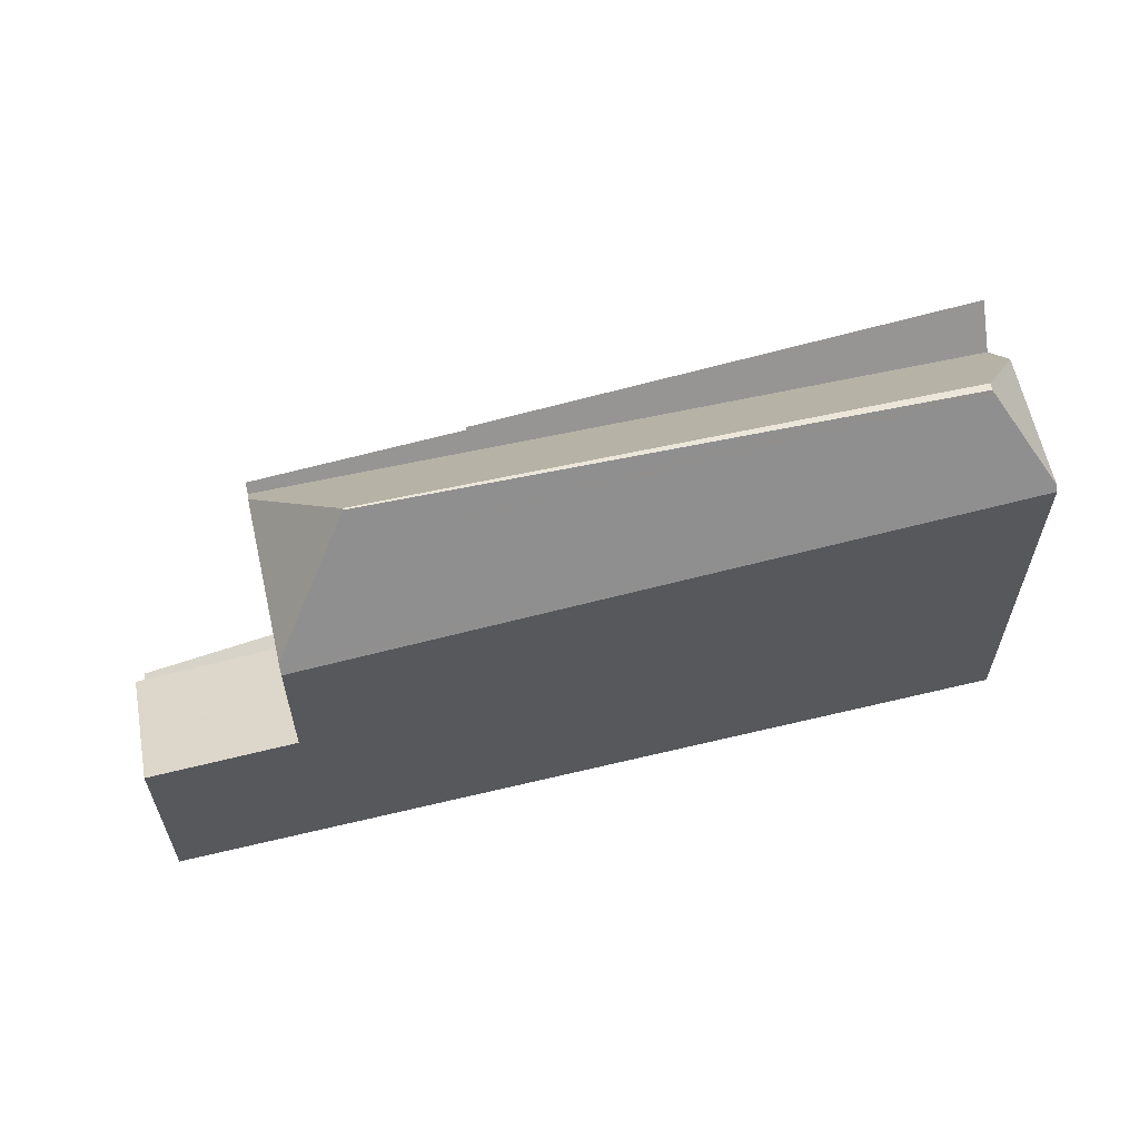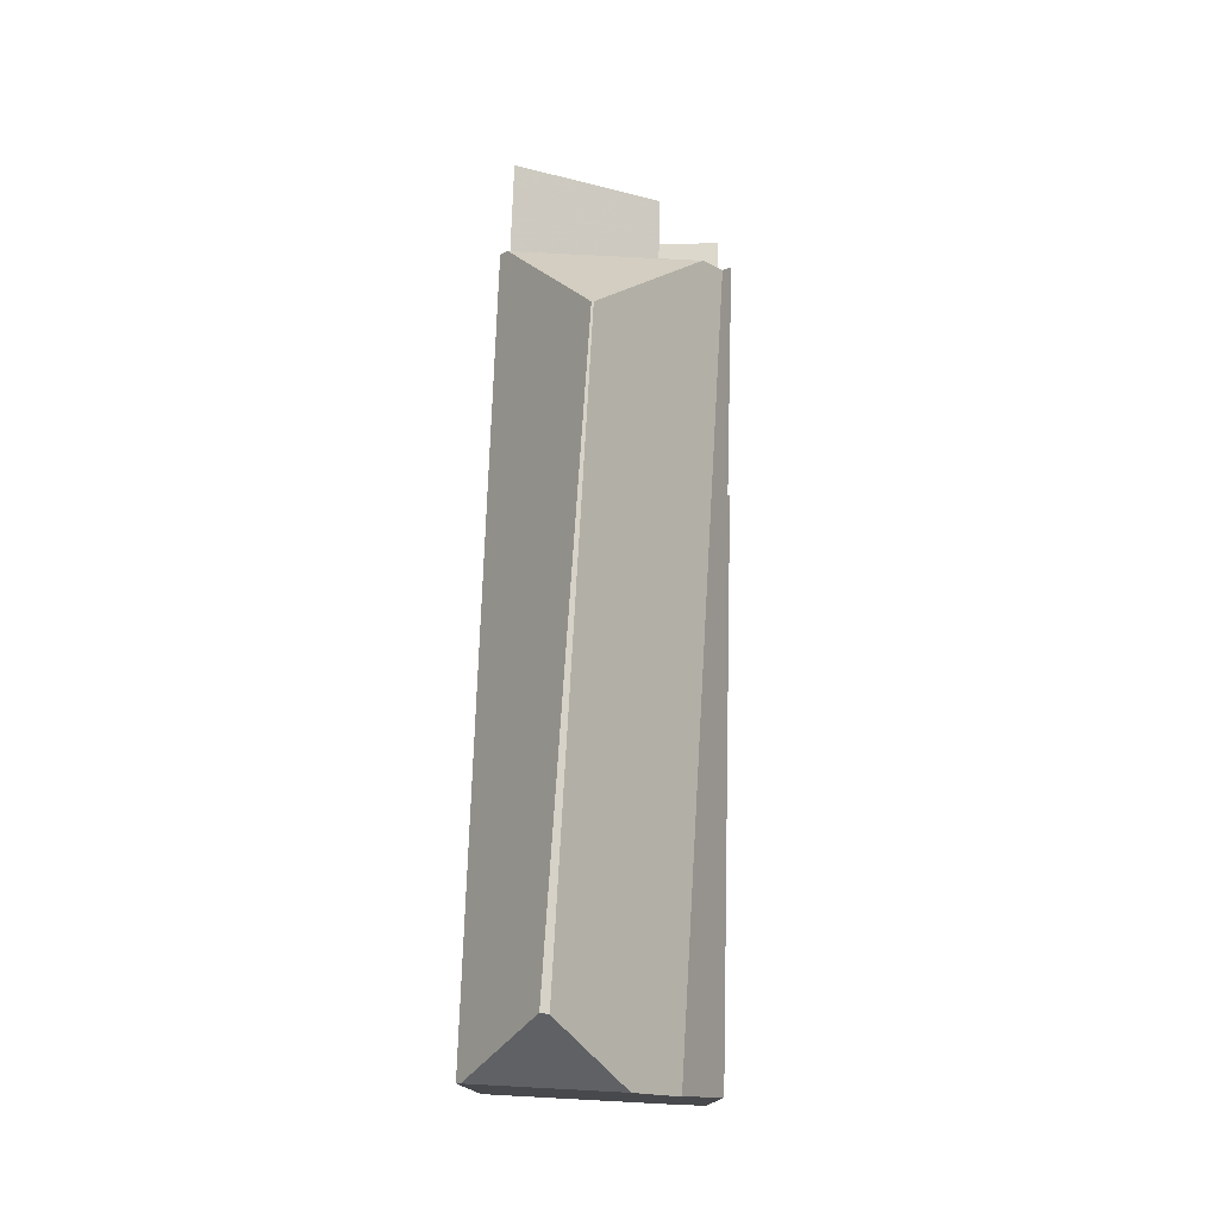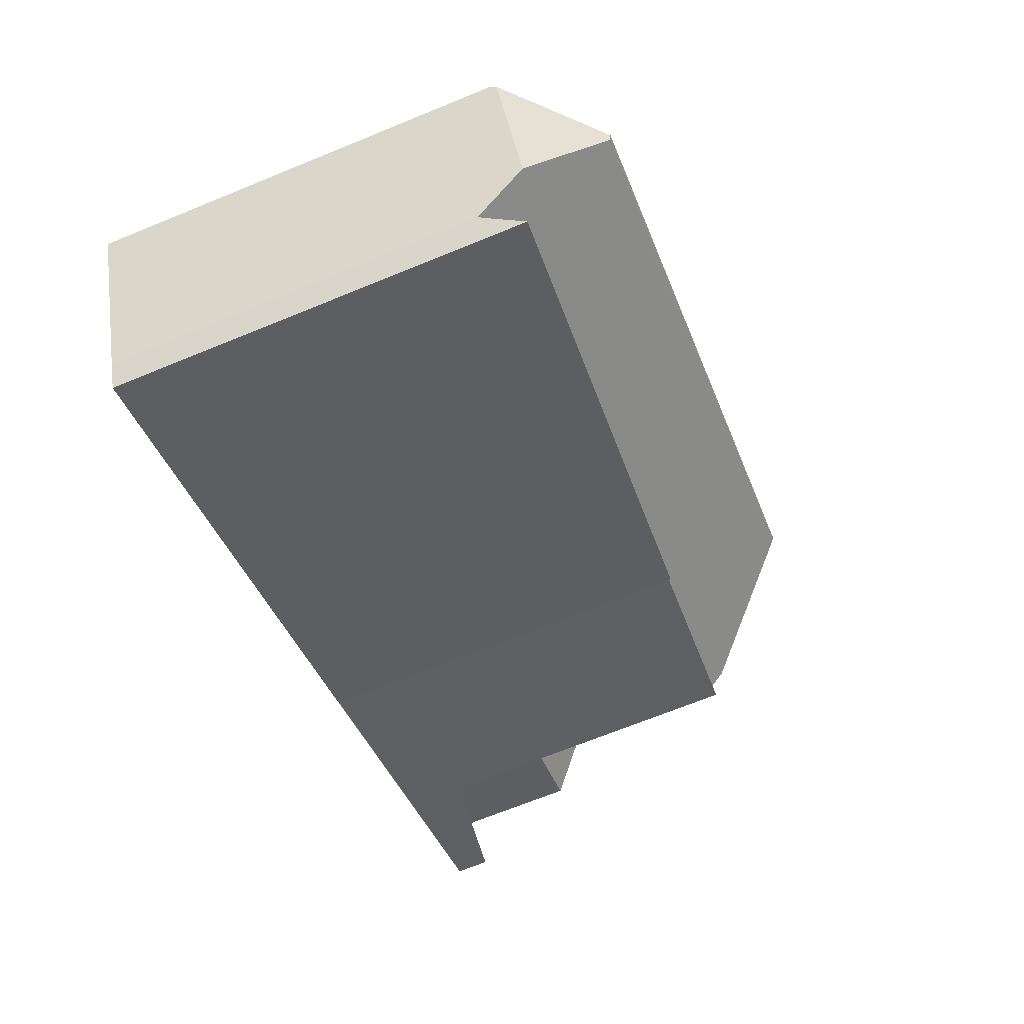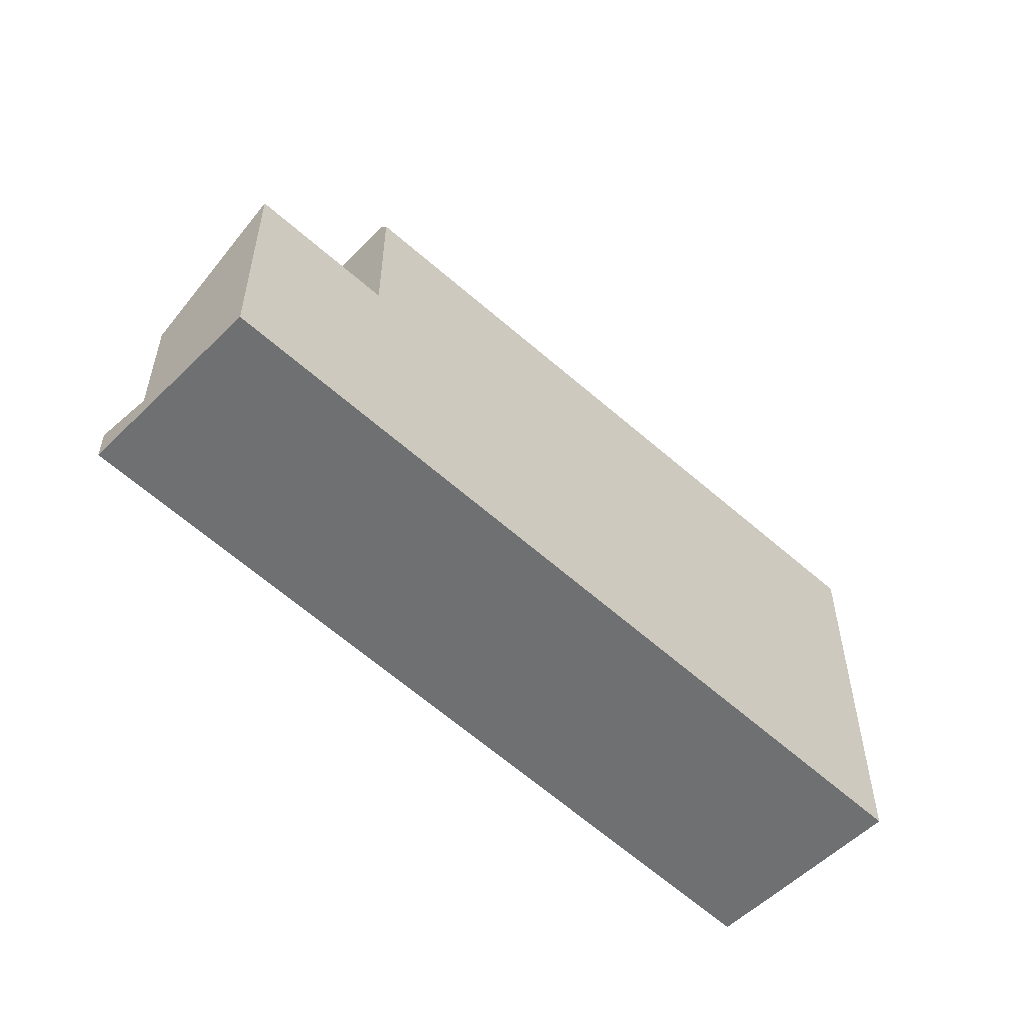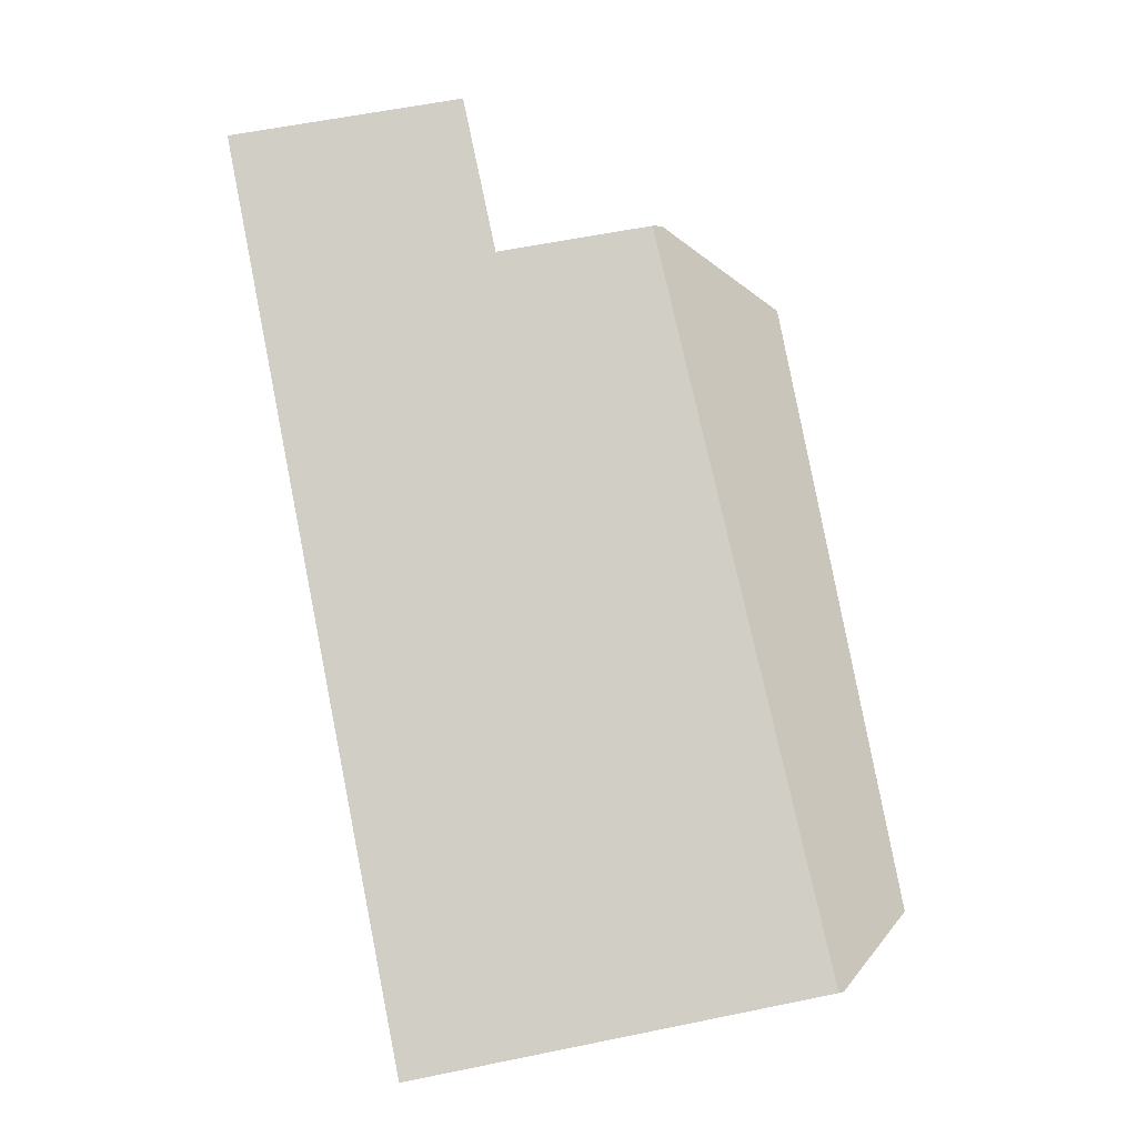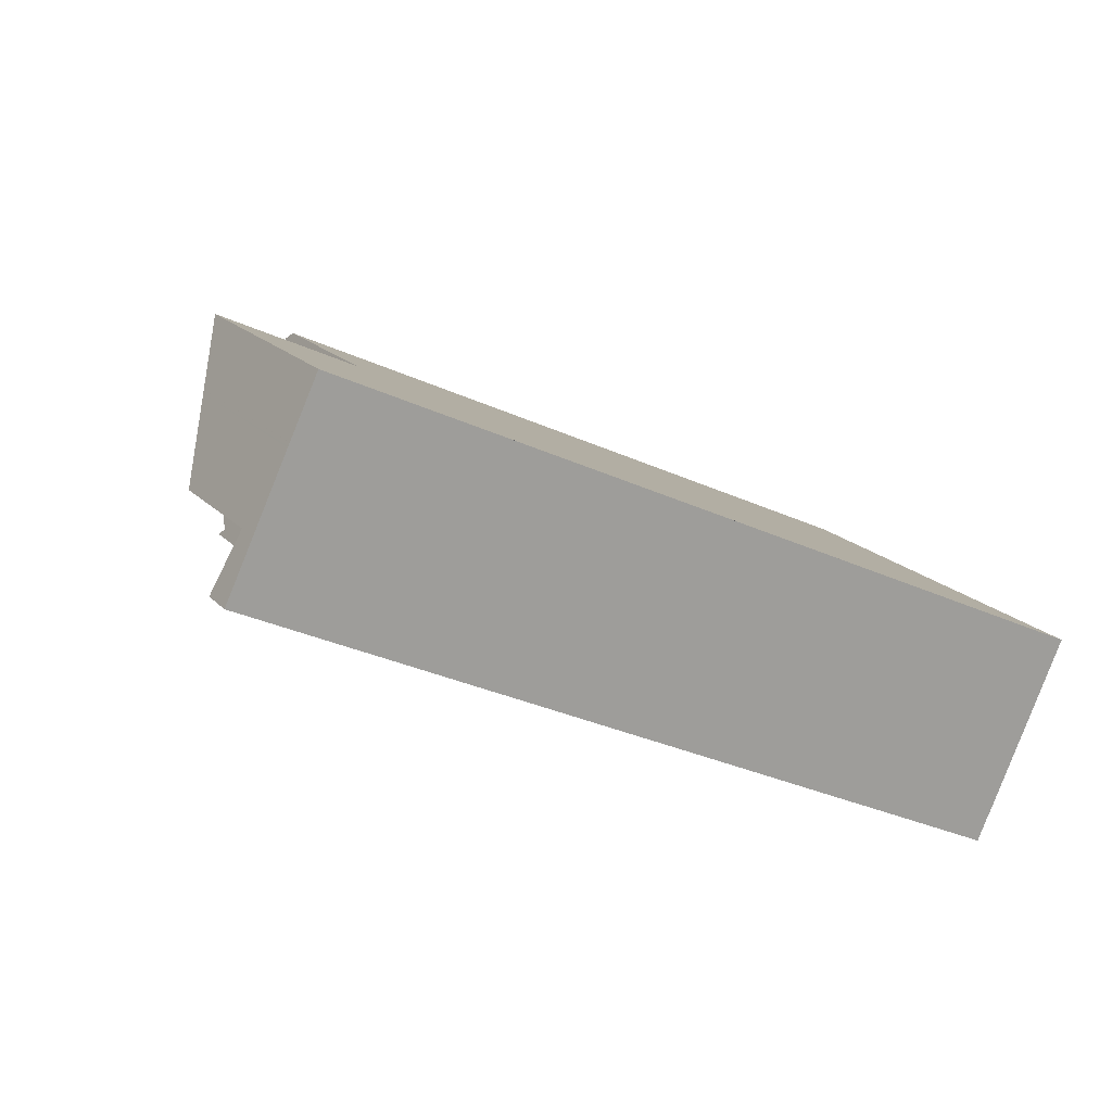
<metadata>
{"format":"obj","ext":"obj","renderer":"f3d","projection":"perspective","resolution":1024,"background":"white","views":[{"elev":62.0,"azim":-168.3,"up":"+Z"},{"elev":77.6,"azim":-62.4,"up":"+Z"},{"elev":-69.2,"azim":-67.8,"up":"+Y"},{"elev":-54.8,"azim":161.2,"up":"+Z"},{"elev":58.5,"azim":-102.0,"up":"+Y"},{"elev":18.9,"azim":150.7,"up":"+Y"}]}
</metadata>
<code>
v -148.8 -1386 9.515
v -135.9 -1385 8.933
v -135.8 -1386 8.981
v -146.7 -1391 9.504
v -147 -1390 8.596
v -147 -1390 8.547
v -130.2 -1377 5.207
v -128.1 -1382 0.7873
v -147 -1390 8.519
v -134.2 -1382 11.59
v -147.4 -1389 9.711
v -146.9 -1387 11.6
v -147 -1390 8.519
v -147.4 -1389 9.711
v -131.4 -1383 8.325
v -134.3 -1382 11.6
v -147 -1387 11.63
v -148.8 -1386 9.648
v -148.8 -1386 9.57
v -133.4 -1379 8.851
v -133.4 -1379 8.795
v -133.3 -1379 9.027
v -147.1 -1387 11.54
v -134 -1381 10.93
v -148.8 -1386 9.648
v -133.4 -1379 8.795
v -129.6 -1379 4.392
v -131.4 -1383 8.529
v -131.4 -1383 8.745
v -128.8 -1380 3.346
v -133.4 -1379 5.279
v -132.8 -1380 4.466
v -131.4 -1383 2.577
v -130.8 -1378 5.22
v -129.6 -1379 4.393
v -134.2 -1382 11.59
v -133.3 -1379 9.027
v -134.3 -1382 11.6
v -131.6 -1383 9.047
v -129.5 -1379 4.336
v -129.3 -1382 0.9902
v -128.8 -1380 0.5428
v -129.8 -1381 0.7295
v -129.2 -1382 0.9732
v -129.5 -1382 0.8564
v -128.4 -1381 0.6697
v -128.8 -1380 0.5428
v -131.4 -1383 1.37
v -147 -1387 11.63
v -146.9 -1387 11.6
v -134.3 -1382 11.6
v -134.2 -1382 11.59
v -146.9 -1387 11.6
v -147 -1387 11.63
v -130.8 -1378 5.197
v -133.4 -1379 8.851
v -133.4 -1379 5.256
v -130.2 -1377 5.184
v -133.4 -1379 5.256
v -133.4 -1379 5.279
v -132 -1382 1.125
v -133.3 -1379 9.027
v -131.6 -1383 9.047
v -131.4 -1383 8.529
v -132.8 -1380 4.466
v -131.4 -1383 8.529
v -131.6 -1383 9.047
v -131.4 -1383 8.745
v -132 -1382 3.385
v -132 -1382 1.125
v -131.4 -1383 1.365
v -131.4 -1383 1.37
v -131.6 -1383 1.254
v -134 -1381 10.93
v -132.7 -1380 9.034
v -132.7 -1380 4.424
v -147.1 -1387 11.54
v -148.2 -1388 9.676
v -132.7 -1380 9.034
v -132.7 -1380 4.561
v -132.7 -1380 4.424
v -129.6 -1379 4.352
v -129.5 -1379 4.352
v -146.8 -1391 9.085
v -131.4 -1383 8.709
v -131.4 -1383 8.709
v -131.4 -1383 8.359
v -131.4 -1383 2.593
v -131.4 -1383 1.365
v -132 -1382 3.385
v -132 -1382 6.915
v -132 -1382 1.125
v -128.8 -1380 3.346
v -132 -1382 3.385
v -132.6 -1382 10.01
v -132 -1382 9.043
v -147.3 -1390 9.331
v -132.6 -1382 10.01
v -132 -1382 9.043
v -134 -1381 10.95
v -133.5 -1381 10.19
v -132.7 -1380 9.034
v -134 -1381 10.95
v -143.4 -1386 11.63
v -132.7 -1380 4.433
v -132.7 -1380 4.543
v -132.7 -1380 9.034
v -132.7 -1380 4.433
v -129.7 -1379 4.394
v -129.6 -1379 4.394
v -143.4 -1386 11.63
v -146.9 -1387 11.6
v -148.1 -1388 9.681
v -129.6 -1379 4.393
v -146.9 -1387 11.6
v -129.6 -1379 4.352
v -128.8 -1380 3.346
v -129.6 -1379 4.363
v -129.6 -1379 4.393
v -129.6 -1379 4.393
v -130.2 -1377 5.207
v -130.2 -1377 5.184
v -128.8 -1380 0.5461
v -128.8 -1380 3.346
v -128.8 -1380 0.5461
v -128.2 -1382 0.7906
v -128.5 -1381 0.6729
v -130.6 -1379 4.375
v -129.8 -1381 3.358
v -130.6 -1379 4.406
v -129.8 -1381 0.7295
v -129.8 -1381 3.358
v -131.2 -1378 5.23
v -131.2 -1378 5.208
v -130.6 -1379 4.416
v -131.6 -1383 2.961
v -131.6 -1383 7.876
v -131.6 -1383 1.254
v -145 -1389 8.521
v -131.6 -1383 9.046
v -131.7 -1383 9.14
v -131.6 -1383 9.046
v -147 -1390 8.615
v -145 -1389 8.521
v -131.7 -1383 9.14
v -129.4 -1382 0.8759
v -131.6 -1383 1.266
v -131.6 -1383 9.047
v -131.6 -1383 9.052
v -128.4 -1381 0.6956
v -131.6 -1383 7.971
v -131.6 -1383 2.919
v -131.6 -1383 1.266
v -131.6 -1383 9.047
v -135.7 -1385 8.955
v -147.1 -1390 8.681
v -128.4 -1381 0.6924
v -131.6 -1383 9.052
v -147.4 -1389 9.802
v -147 -1390 8.519
v -147.4 -1389 9.802
v -147.2 -1390 9.334
v -148 -1388 9.773
v -146.6 -1391 9.501
v -146.8 -1391 9.084
v -148.7 -1386 9.742
v -148.7 -1386 9.742
v -148.1 -1388 9.768
v -146.9 -1390 8.613
v -147 -1390 8.519
v -147 -1390 8.682
v -148.8 -1386 9.568
v -148.8 -1386 9.512
v -148.8 -1386 9.512
v -148.8 -1386 9.515
v -148.8 -1386 0
v -148.8 -1386 -1.776e-15
v -135.8 -1386 8.981
v -135.9 -1385 8.933
v -135.9 -1385 1.776e-15
v -135.8 -1386 0
v -146.6 -1391 9.501
v -135.8 -1386 8.981
v -135.8 -1386 0
v -146.6 -1391 0
v -146.8 -1391 9.085
v -146.7 -1391 9.504
v -146.7 -1391 0
v -146.8 -1391 0
v -147 -1390 8.547
v -147 -1390 8.596
v -147 -1390 0
v -147 -1390 0
v -147 -1390 8.519
v -147 -1390 8.547
v -147 -1390 0
v -147 -1390 0
v -130.2 -1377 5.184
v -130.2 -1377 5.207
v -130.2 -1377 -8.882e-16
v -130.2 -1377 0
v -128.2 -1382 0.7906
v -128.1 -1382 0.7873
v -128.1 -1382 1.11e-16
v -128.2 -1382 -1.11e-16
v -147.1 -1390 8.681
v -147 -1390 8.519
v -147 -1390 0
v -147.1 -1390 0
v -148.1 -1388 9.681
v -147.4 -1389 9.711
v -147.4 -1389 0
v -148.1 -1388 0
v -148.8 -1386 9.57
v -148.8 -1386 9.648
v -148.8 -1386 1.776e-15
v -148.8 -1386 0
v -148.8 -1386 9.515
v -148.8 -1386 9.57
v -148.8 -1386 0
v -148.8 -1386 0
v -129.5 -1379 4.352
v -129.6 -1379 4.392
v -129.6 -1379 0
v -129.5 -1379 0
v -130.2 -1377 5.207
v -130.8 -1378 5.22
v -130.8 -1378 8.882e-16
v -130.2 -1377 8.882e-16
v -128.8 -1380 3.346
v -129.5 -1379 4.336
v -129.5 -1379 0
v -128.8 -1380 0
v -131.4 -1383 1.37
v -129.3 -1382 0.9902
v -129.3 -1382 0
v -131.4 -1383 2.22e-16
v -128.4 -1381 0.6697
v -128.8 -1380 0.5428
v -128.8 -1380 0
v -128.4 -1381 0
v -129.3 -1382 0.9902
v -129.2 -1382 0.9732
v -129.2 -1382 0
v -129.3 -1382 0
v -128.4 -1381 0.6924
v -128.4 -1381 0.6697
v -128.4 -1381 0
v -128.4 -1381 0
v -129.6 -1379 4.393
v -130.2 -1377 5.184
v -130.2 -1377 0
v -129.6 -1379 0
v -131.2 -1378 5.23
v -133.4 -1379 5.279
v -133.4 -1379 -8.882e-16
v -131.2 -1378 0
v -135.9 -1385 8.933
v -131.4 -1383 8.745
v -131.4 -1383 0
v -135.9 -1385 1.776e-15
v -148.8 -1386 9.648
v -148.2 -1388 9.676
v -148.2 -1388 0
v -148.8 -1386 1.776e-15
v -129.5 -1379 4.336
v -129.5 -1379 4.352
v -129.5 -1379 0
v -129.5 -1379 0
v -147 -1390 8.615
v -146.8 -1391 9.085
v -146.8 -1391 0
v -147 -1390 0
v -147.4 -1389 9.711
v -147.3 -1390 9.331
v -147.3 -1390 0
v -147.4 -1389 0
v -148.2 -1388 9.676
v -148.1 -1388 9.681
v -148.1 -1388 0
v -148.2 -1388 0
v -129.6 -1379 4.392
v -129.6 -1379 4.393
v -129.6 -1379 0
v -129.6 -1379 0
v -130.2 -1377 5.207
v -130.2 -1377 5.207
v -130.2 -1377 8.882e-16
v -130.2 -1377 -8.882e-16
v -129.2 -1382 0.9732
v -128.2 -1382 0.7906
v -128.2 -1382 -1.11e-16
v -129.2 -1382 0
v -130.8 -1378 5.22
v -131.2 -1378 5.23
v -131.2 -1378 0
v -130.8 -1378 8.882e-16
v -147 -1390 8.596
v -147 -1390 8.615
v -147 -1390 0
v -147 -1390 0
v -147.3 -1390 9.331
v -147.1 -1390 8.681
v -147.1 -1390 0
v -147.3 -1390 0
v -128.1 -1382 0.7873
v -128.4 -1381 0.6924
v -128.4 -1381 0
v -128.1 -1382 1.11e-16
v -146.7 -1391 9.504
v -146.6 -1391 9.501
v -146.6 -1391 0
v -146.7 -1391 0
v -133.4 -1379 8.795
v -148.8 -1386 9.512
v -148.8 -1386 -1.776e-15
v -133.4 -1379 0
v -135.9 -1385 0
v -135.8 -1386 0
v -146.7 -1391 0
v -147 -1390 0
v -147 -1390 0
v -148.8 -1386 0
v -130.2 -1377 0
v -128.1 -1382 0
f 135 65 59 134
f 150 127 46 157
f 155 145 158
f 173 21 20 172
f 111 17 23 24 103
f 172 20 22 24 23 166
f 168 77 49 112 163
f 99 79 80 91
f 88 33 15 87
f 87 15 29 86
f 119 110 55 122
f 104 38 36 53 115
f 83 40 82
f 125 42 46 127
f 89 48 33 88
f 134 59 60 133
f 56 26 31 57
f 122 55 34 121
f 102 75 101
f 165 85 68 2 3 164
f 124 30 47 123
f 71 41 72
f 147 73 45 146
f 61 43 45 73
f 149 141 142 148
f 167 77 168
f 107 37 56 57 32 106
f 106 32 108
f 118 35 120
f 130 105 65 135
f 160 139 169
f 91 80 81 90
f 86 28 87
f 129 94 76 128
f 137 91 90 136
f 136 90 92 138
f 101 75 96 95 52 51 100
f 162 97 11 161
f 140 99 91 137
f 100 74 101
f 101 74 62 102
f 106 80 79 107
f 108 81 80 106
f 128 76 105 130
f 110 35 109
f 103 16 111
f 163 112 50 159
f 120 35 110 119
f 115 54 104
f 116 82 40 93 117
f 118 82 116
f 119 114 27 120
f 121 7 58 122
f 132 124 123 131
f 120 27 83 82 118
f 146 45 127 150
f 122 58 114 119
f 127 45 43 125
f 128 116 117 129
f 130 109 35 118 116 128
f 131 70 69 132
f 133 34 55 134
f 135 109 130
f 134 55 110 109 135
f 152 88 87 28 151
f 153 89 88 152
f 151 28 39 154
f 141 95 96 142
f 169 139 64 85 165
f 171 156 97 162
f 146 44 41 71 147
f 148 63 149
f 150 126 44 146
f 151 137 136 152
f 152 136 138 153
f 154 140 137 151
f 170 9 156 171
f 157 8 126 150
f 158 67 66 144 155
f 161 12 10 98 162
f 159 14 113 163
f 164 4 84 165
f 168 78 25 167
f 169 143 5 6 13 160
f 165 84 143 169
f 162 98 145 155 171
f 172 19 1 173
f 166 18 19 172
f 163 113 78 168
f 171 155 144 170
f 175 176 177 174
f 179 180 181 178
f 183 184 185 182
f 187 188 189 186
f 191 192 193 190
f 195 196 197 194
f 199 200 201 198
f 203 204 205 202
f 207 208 209 206
f 211 212 213 210
f 215 216 217 214
f 219 220 221 218
f 223 224 225 222
f 227 228 229 226
f 231 232 233 230
f 235 236 237 234
f 239 240 241 238
f 243 244 245 242
f 247 248 249 246
f 251 252 253 250
f 255 256 257 254
f 259 260 261 258
f 263 264 265 262
f 267 268 269 266
f 271 272 273 270
f 275 276 277 274
f 279 280 281 278
f 283 284 285 282
f 287 288 289 286
f 291 292 293 290
f 295 296 297 294
f 299 300 301 298
f 303 304 305 302
f 307 308 309 306
f 311 312 313 310
f 315 316 317 314
f 319 320 321 322 323 324 325 318

</code>
